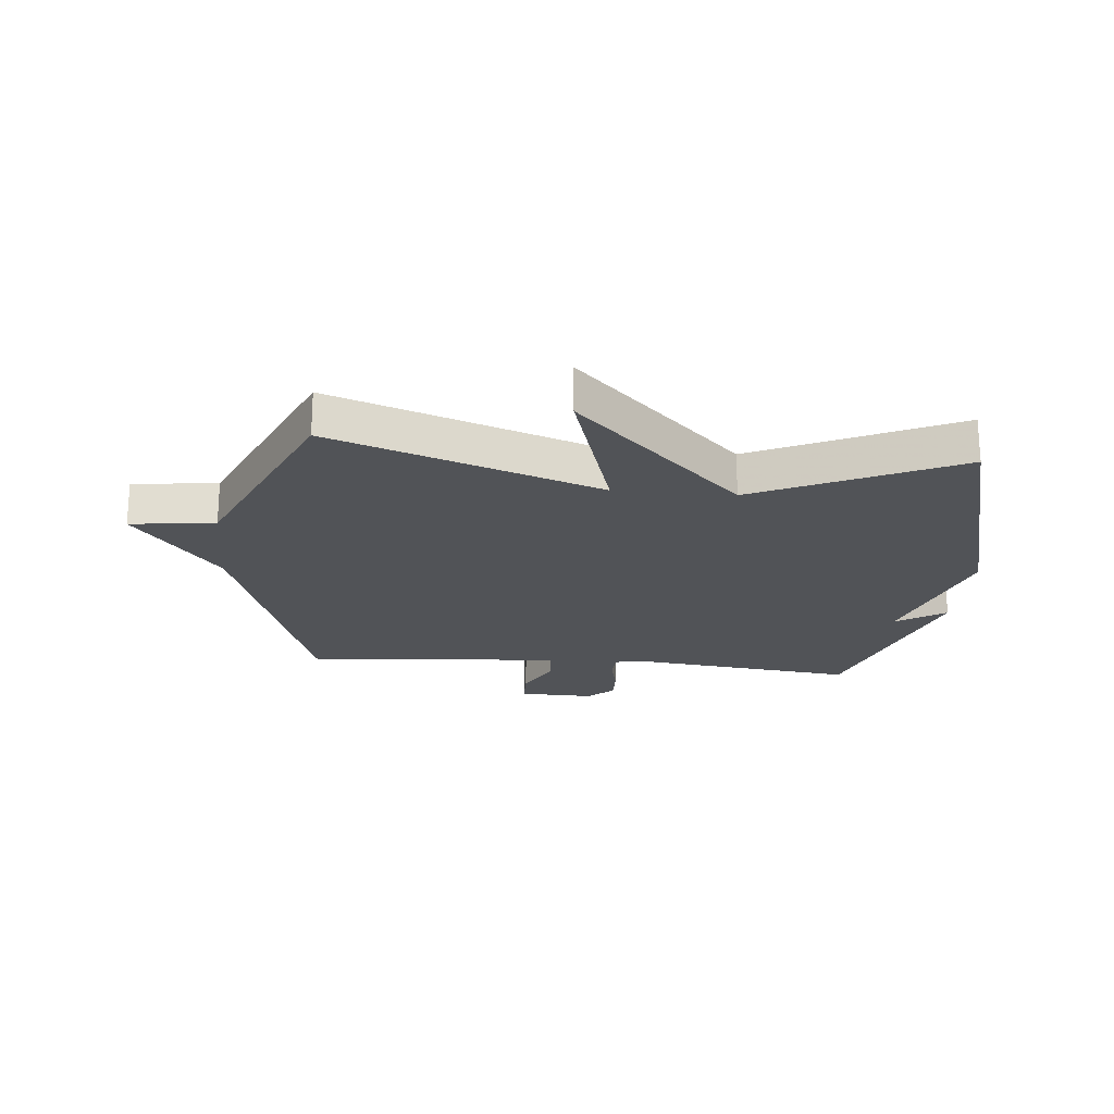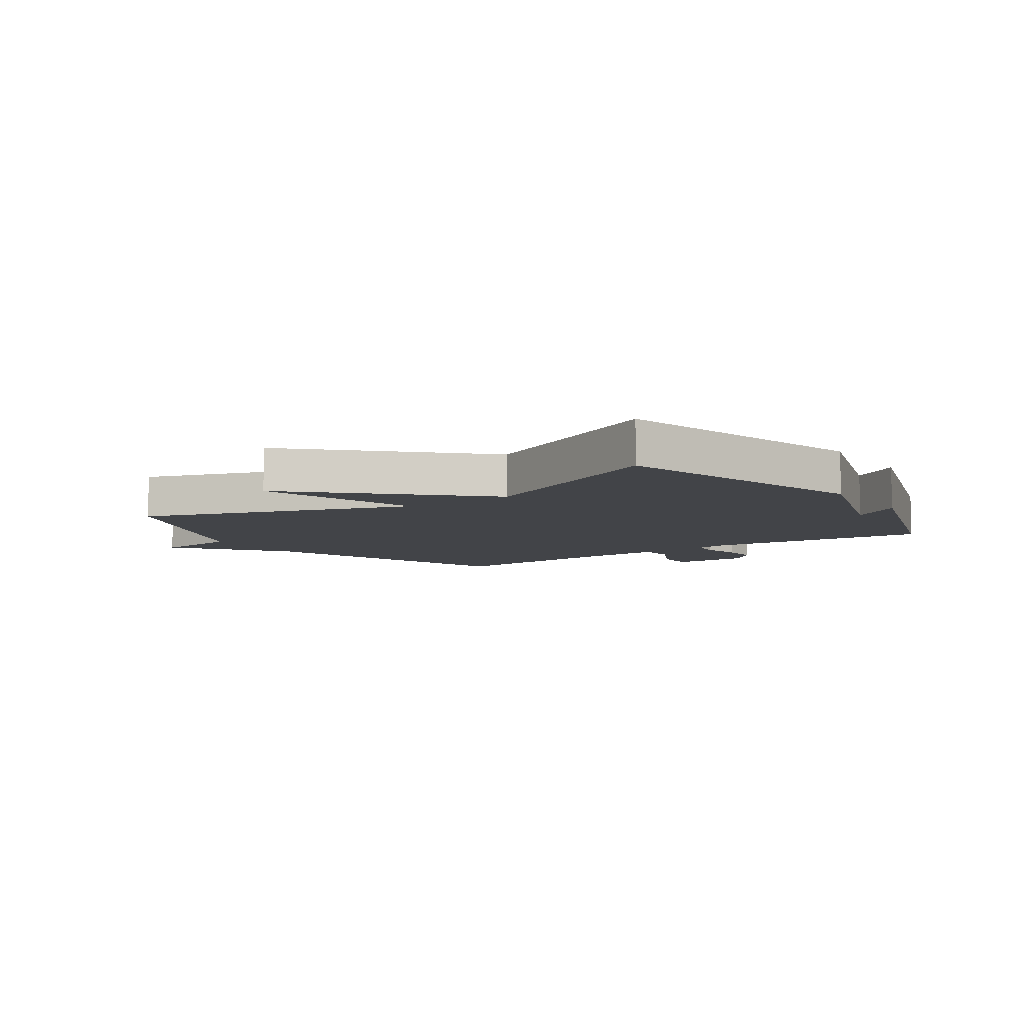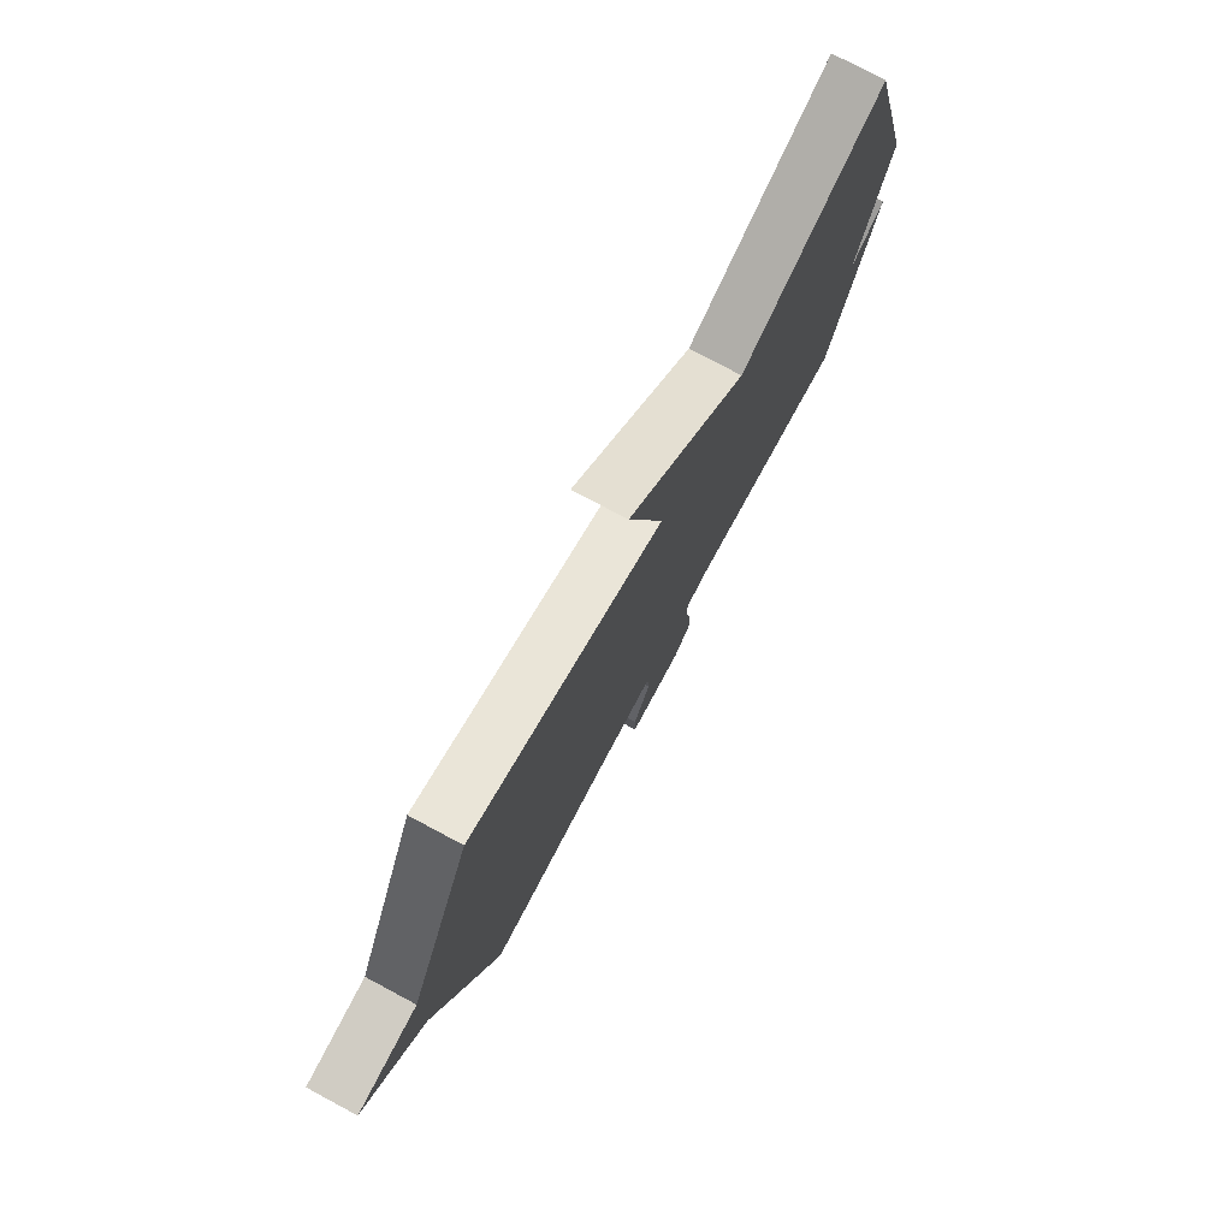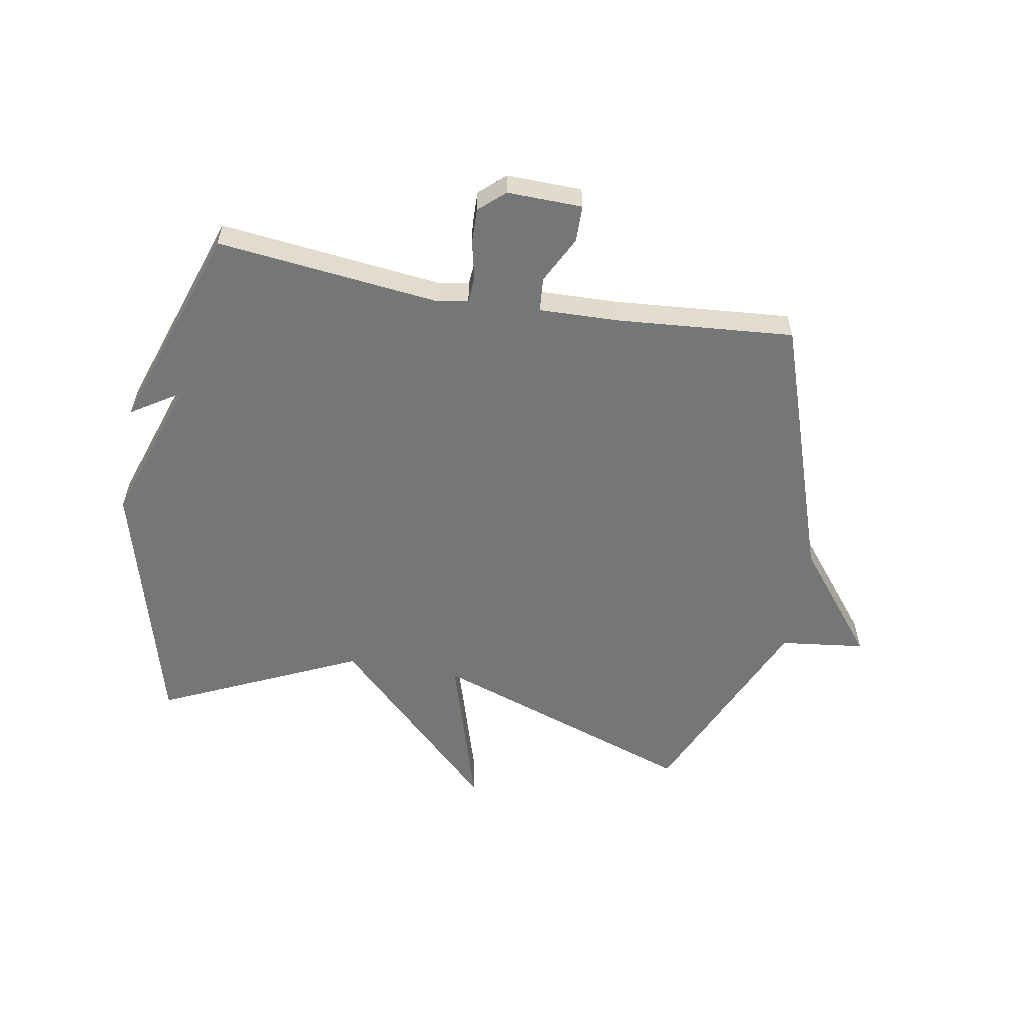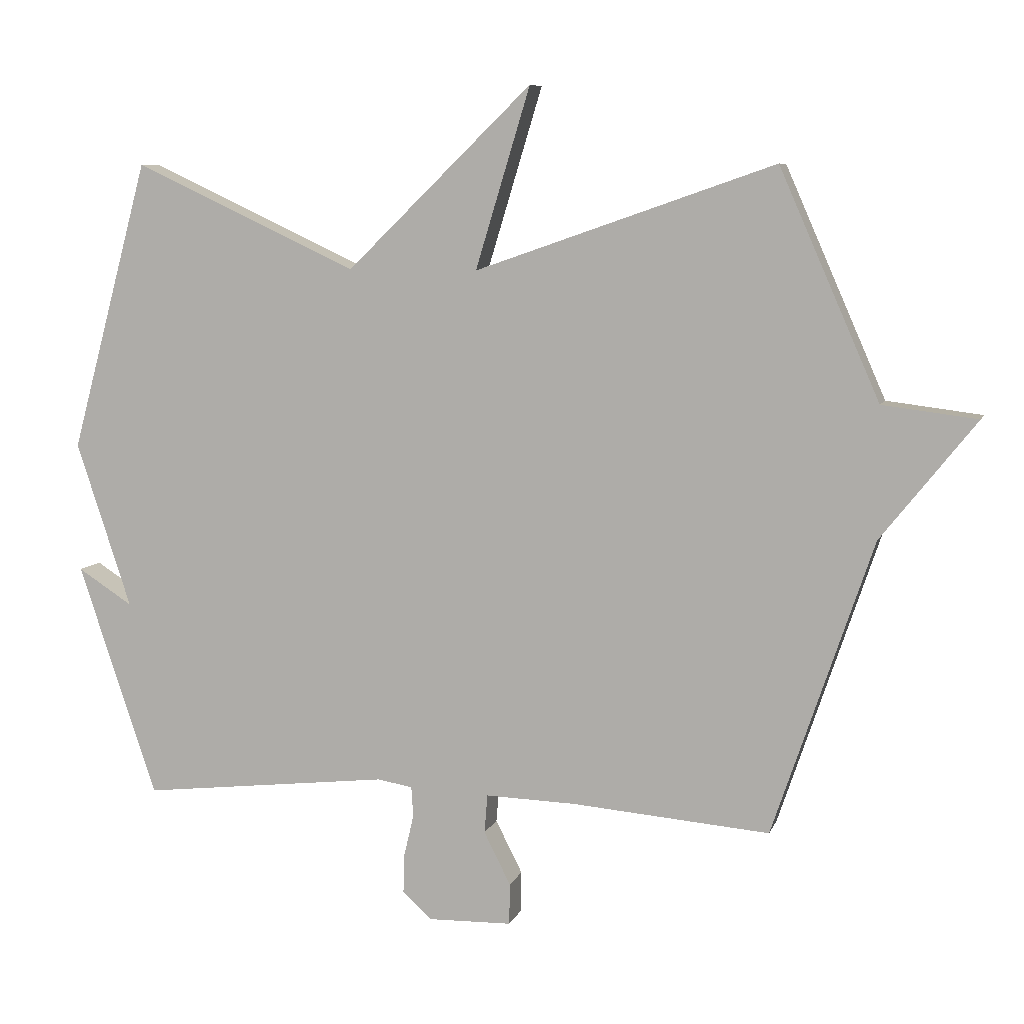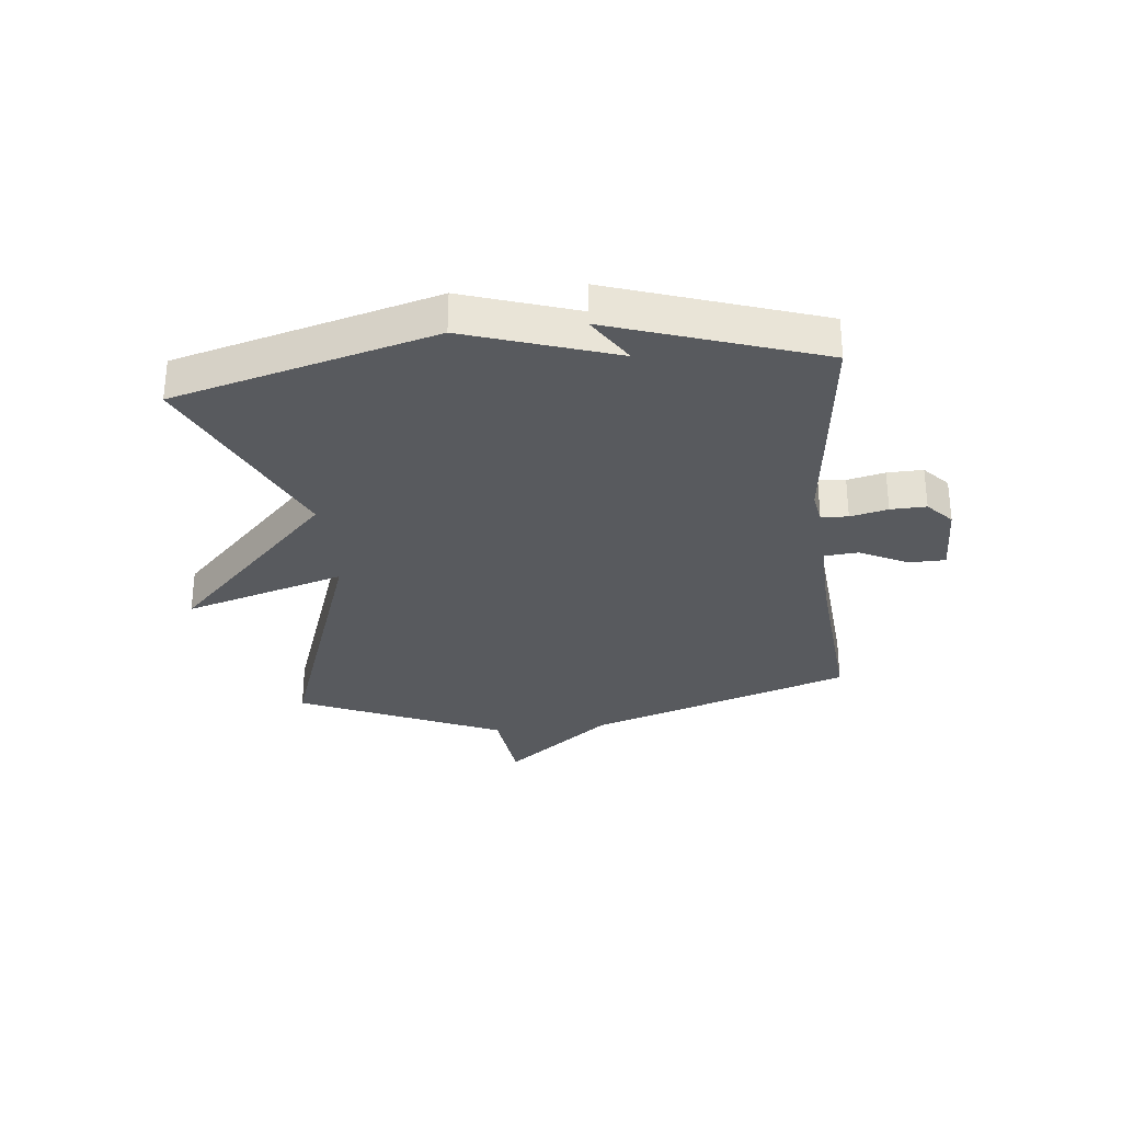
<metadata>
{"format":"obj","ext":"obj","renderer":"f3d","projection":"perspective","resolution":1024,"background":"white","views":[{"elev":-21.8,"azim":-5.4,"up":"+Y"},{"elev":-7.7,"azim":34.7,"up":"+Y"},{"elev":76.6,"azim":-61.9,"up":"+Z"},{"elev":-56.7,"azim":169.9,"up":"+Y"},{"elev":7.7,"azim":-164.9,"up":"+Z"},{"elev":-30.5,"azim":96.0,"up":"+Y"}]}
</metadata>
<code>
v -0.5 0.07 0.5
v -0.042 0.07 0.341
v -0.126 0.07 0.617
v 0.158 0.07 0.341
v 0.5 0.07 0.5
v 0.62 0.07 0.057
v 0.536 0.07 -0.197
v 0.62 0.07 -0.143
v 0.5 0.07 -0.5
v 0.119 0.07 -0.457
v 0.065 0.07 -0.466
v 0.062 0.07 -0.512
v 0.077 0.07 -0.576
v 0.079 0.07 -0.637
v 0.035 0.07 -0.677
v -0.094 0.07 -0.674
v -0.095 0.07 -0.611
v -0.054 0.07 -0.53
v -0.059 0.07 -0.471
v -0.196 0.07 -0.475
v -0.5 0.07 -0.5
v -0.653 0.07 -0.048
v -0.798 0.07 0.134
v -0.653 0.07 0.152
v -0.5 0 0.5
v -0.042 0 0.341
v -0.126 0 0.617
v 0.158 0 0.341
v 0.5 0 0.5
v 0.62 0 0.057
v 0.536 0 -0.197
v 0.62 0 -0.143
v 0.5 0 -0.5
v 0.119 0 -0.457
v 0.065 0 -0.466
v 0.062 0 -0.512
v 0.077 0 -0.576
v 0.079 0 -0.637
v 0.035 0 -0.677
v -0.094 0 -0.674
v -0.095 0 -0.611
v -0.054 0 -0.53
v -0.059 0 -0.471
v -0.196 0 -0.475
v -0.5 0 -0.5
v -0.653 0 -0.048
v -0.798 0 0.134
v -0.653 0 0.152
f 22 23 24
f 24 1 2
f 22 24 2
f 21 22 2
f 20 21 2
f 19 20 2
f 18 19 2
f 16 17 18
f 15 16 18
f 14 15 18
f 13 14 18
f 12 13 18
f 11 12 18 2
f 10 11 2
f 9 10 2
f 7 8 9
f 2 3 4
f 9 2 4
f 7 9 4
f 4 5 6 7
f 48 47 46
f 26 25 48
f 26 48 46
f 26 46 45
f 26 45 44
f 26 44 43
f 26 43 42
f 42 41 40
f 42 40 39
f 42 39 38
f 42 38 37
f 42 37 36
f 26 42 36 35
f 26 35 34
f 26 34 33
f 33 32 31
f 28 27 26
f 28 26 33
f 28 33 31
f 31 30 29 28
f 1 25 26 2
f 2 26 27 3
f 3 27 28 4
f 4 28 29 5
f 5 29 30 6
f 6 30 31 7
f 7 31 32 8
f 8 32 33 9
f 9 33 34 10
f 10 34 35 11
f 11 35 36 12
f 12 36 37 13
f 13 37 38 14
f 14 38 39 15
f 15 39 40 16
f 16 40 41 17
f 17 41 42 18
f 18 42 43 19
f 19 43 44 20
f 20 44 45 21
f 21 45 46 22
f 22 46 47 23
f 23 47 48 24
f 24 48 25 1

</code>
